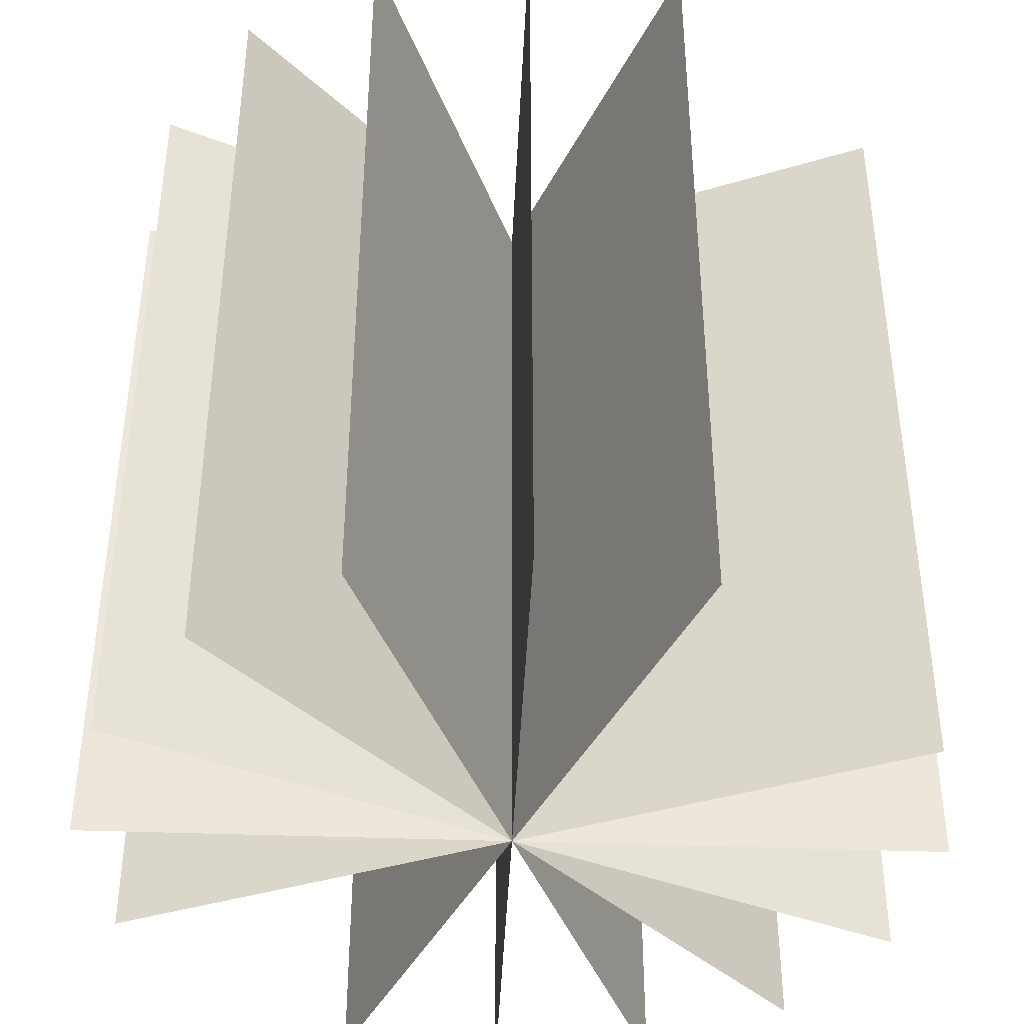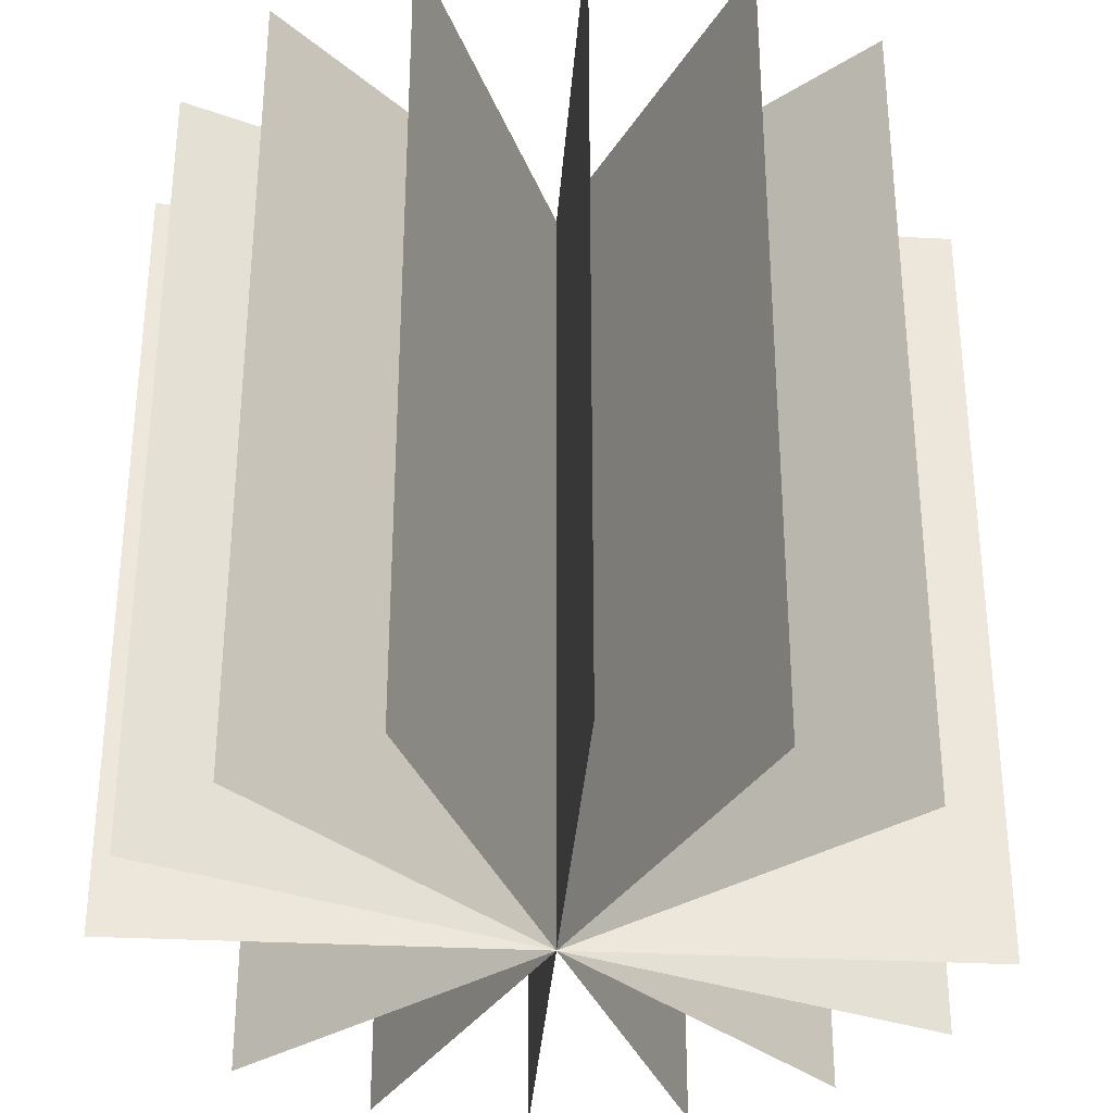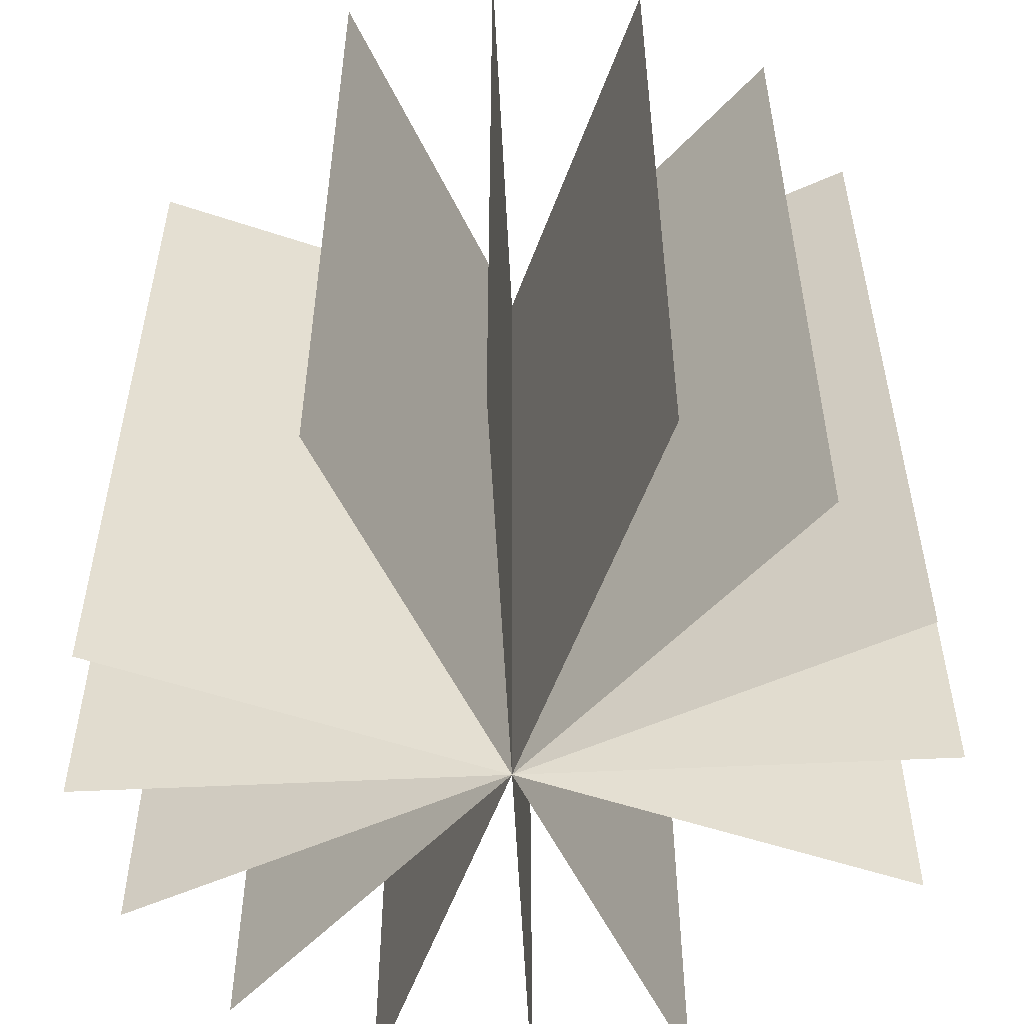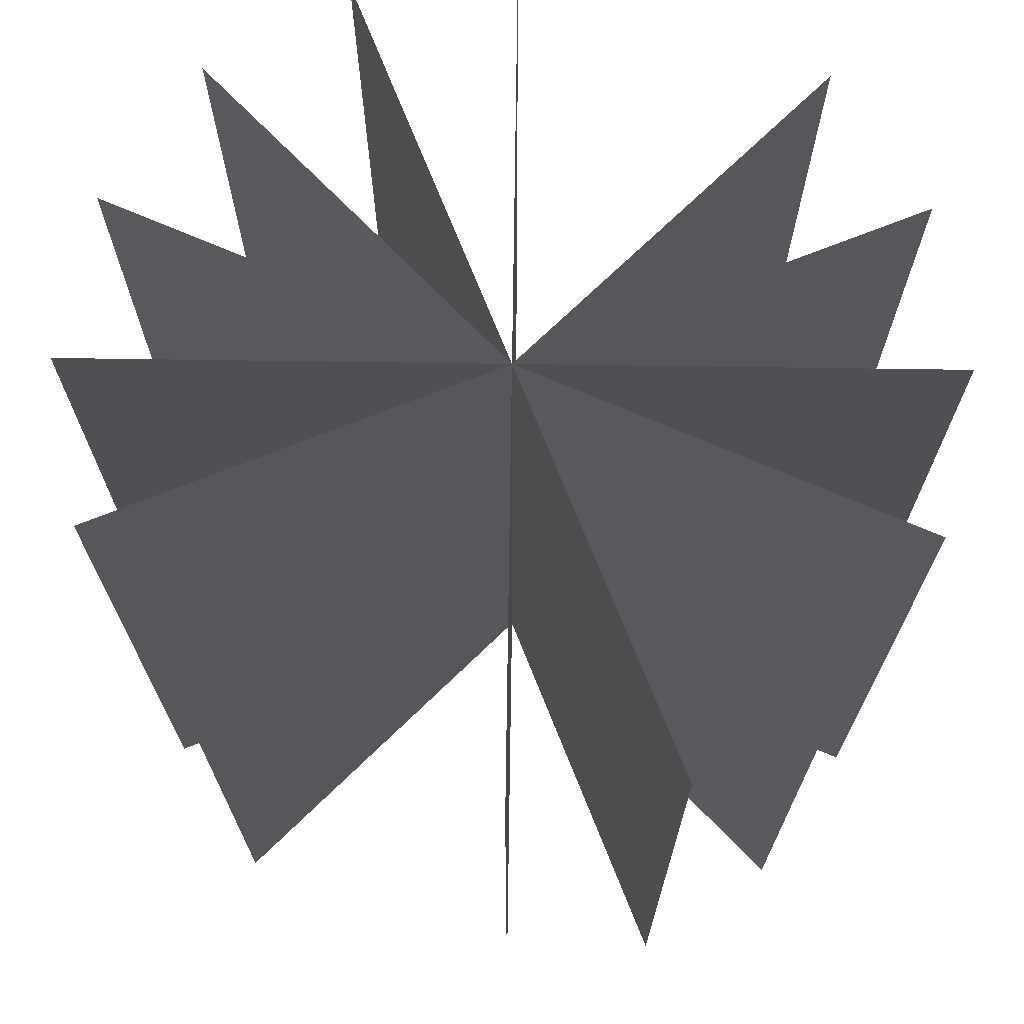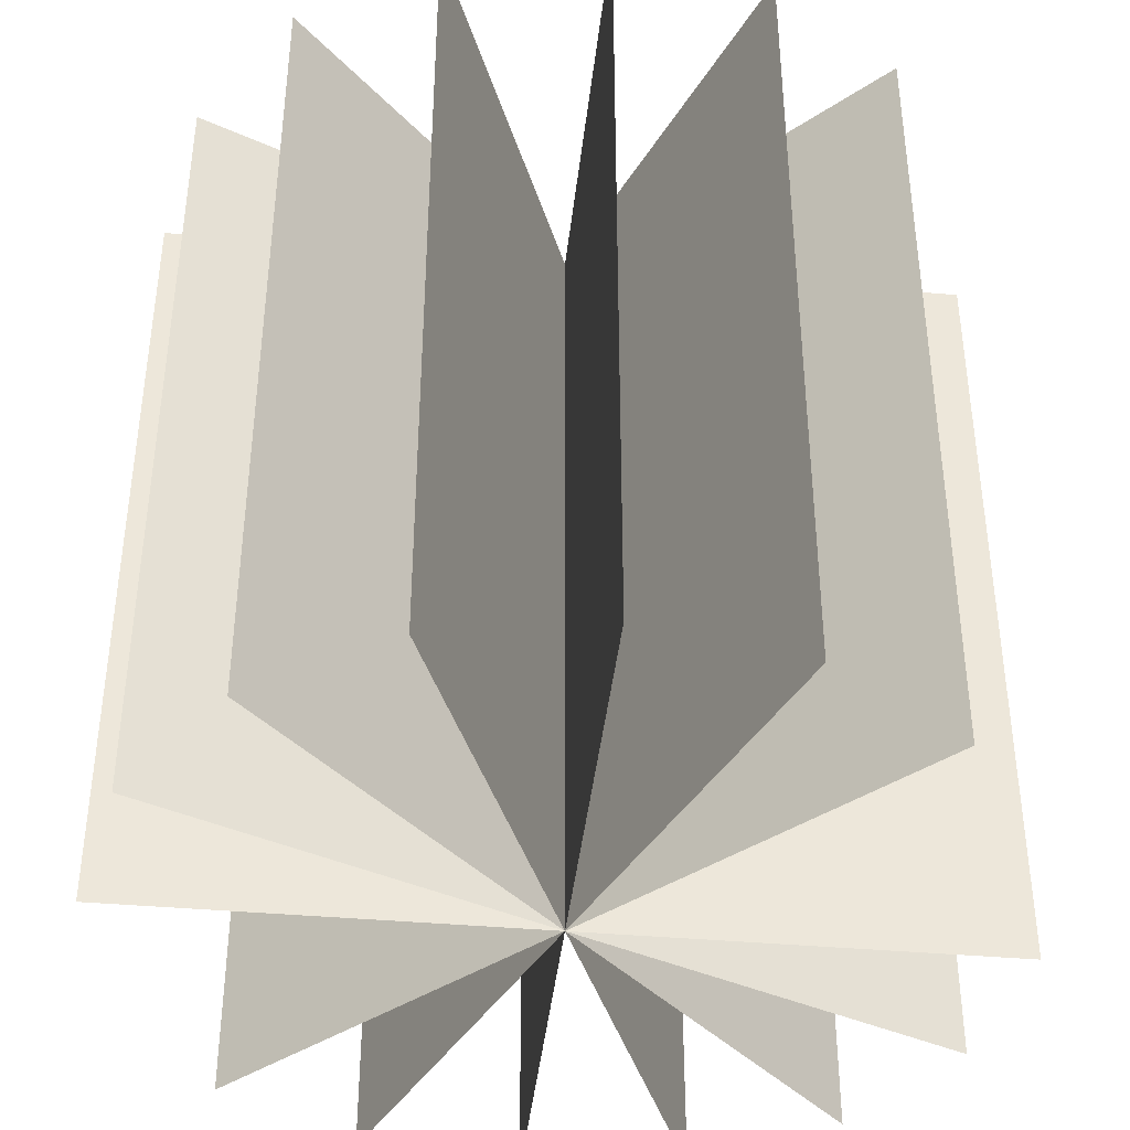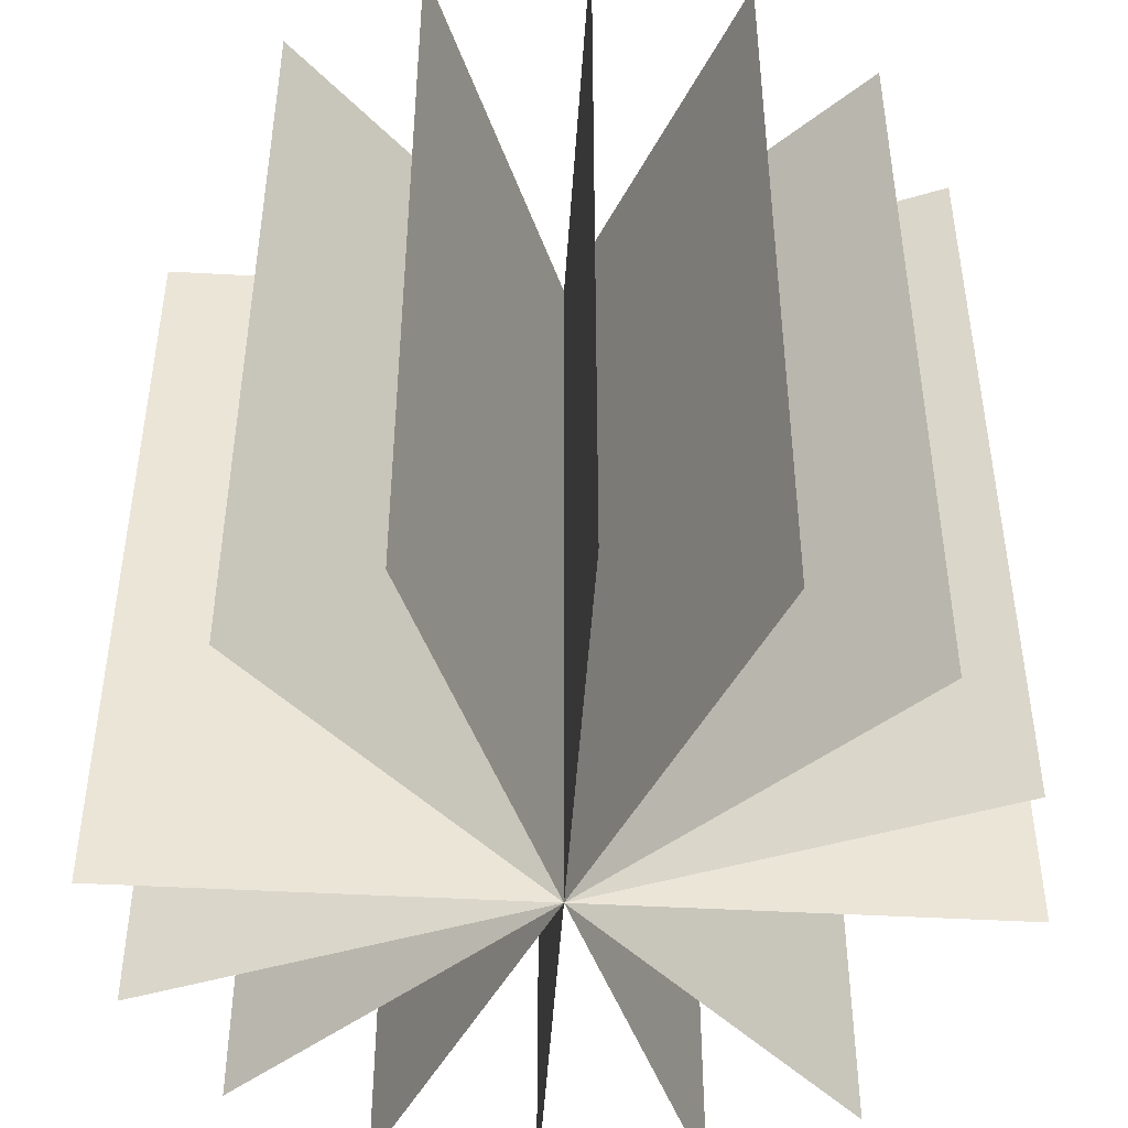
<metadata>
{"format":"obj","ext":"obj","renderer":"f3d","projection":"perspective","resolution":1024,"background":"white","views":[{"elev":-41.6,"azim":110.0,"up":"+Y"},{"elev":-32.8,"azim":-94.0,"up":"+Y"},{"elev":-54.4,"azim":-154.6,"up":"+Y"},{"elev":71.3,"azim":0.8,"up":"+Y"},{"elev":-41.0,"azim":83.9,"up":"+Y"},{"elev":-46.2,"azim":41.4,"up":"+Y"}]}
</metadata>
<code>
v -0.5 1 0
v -0.5 0 -0
v 0.5 1 0
v 0.5 0 -0
v -0.4619 1 0.1913
v -0.4619 0 0.1913
v 0.4619 1 -0.1913
v 0.4619 0 -0.1913
v 0.1913 1 0.4619
v 0.1913 0 0.4619
v -0.1913 1 -0.4619
v -0.1913 0 -0.4619
v 0.4619 1 0.1913
v 0.4619 0 0.1913
v -0.4619 1 -0.1913
v -0.4619 0 -0.1913
v 0.1913 1 0.4619
v 0.1913 0 0.4619
v -0.1913 1 -0.4619
v -0.1913 0 -0.4619
v -0 1 0.5
v 0 -0 0.5
v -0 1 -0.5
v 0 0 -0.5
v -0.3536 1 0.3536
v -0.3536 0 0.3536
v 0.3536 1 -0.3536
v 0.3536 0 -0.3536
v 0.3536 1 0.3536
v 0.3536 0 0.3536
v -0.3536 1 -0.3536
v -0.3536 0 -0.3536
f 2 4 3 1
f 6 8 7 5
f 10 12 11 9
f 14 16 15 13
f 18 20 19 17
f 22 24 23 21
f 26 28 27 25
f 30 32 31 29

</code>
